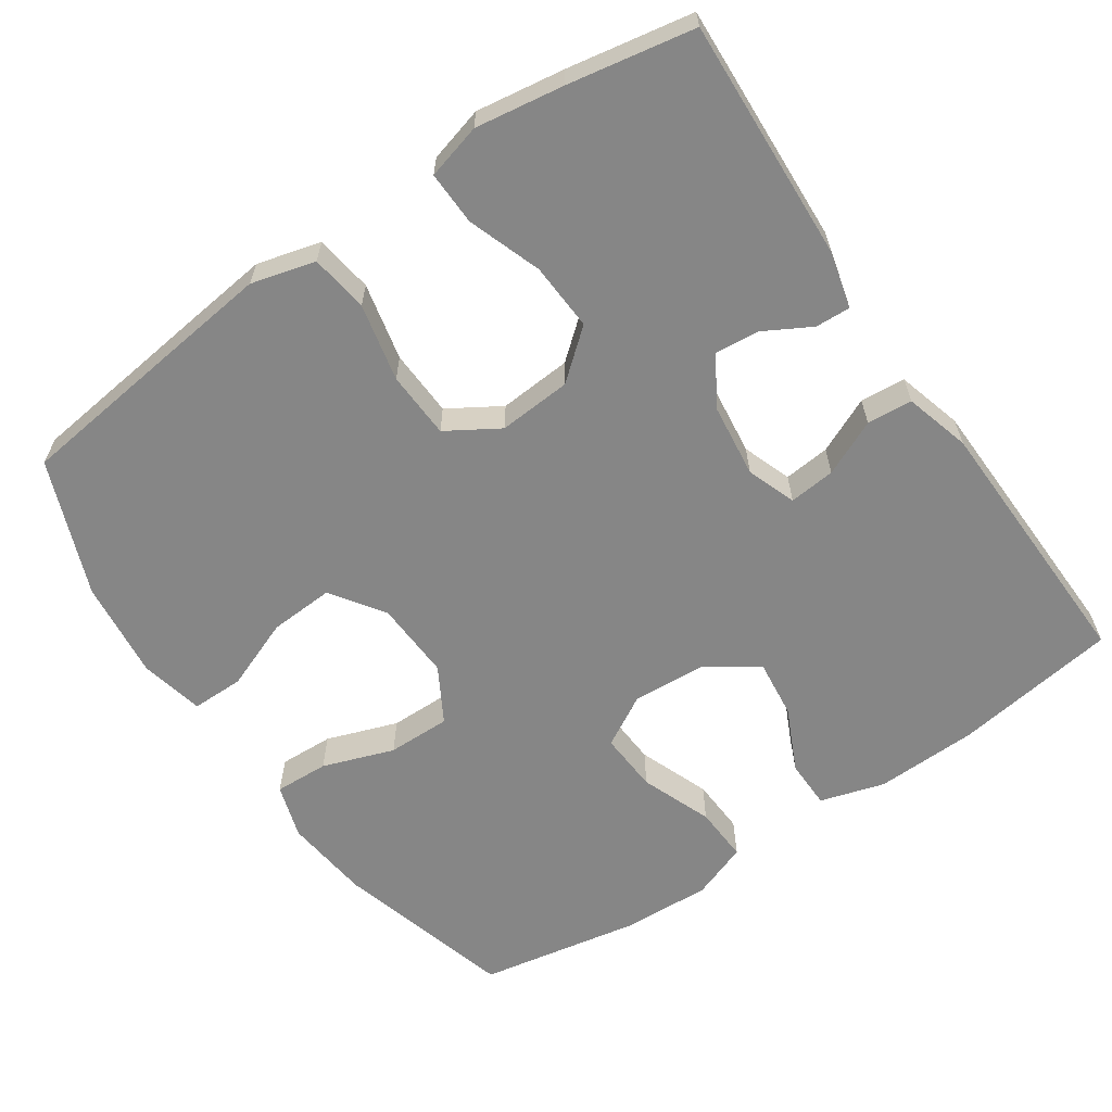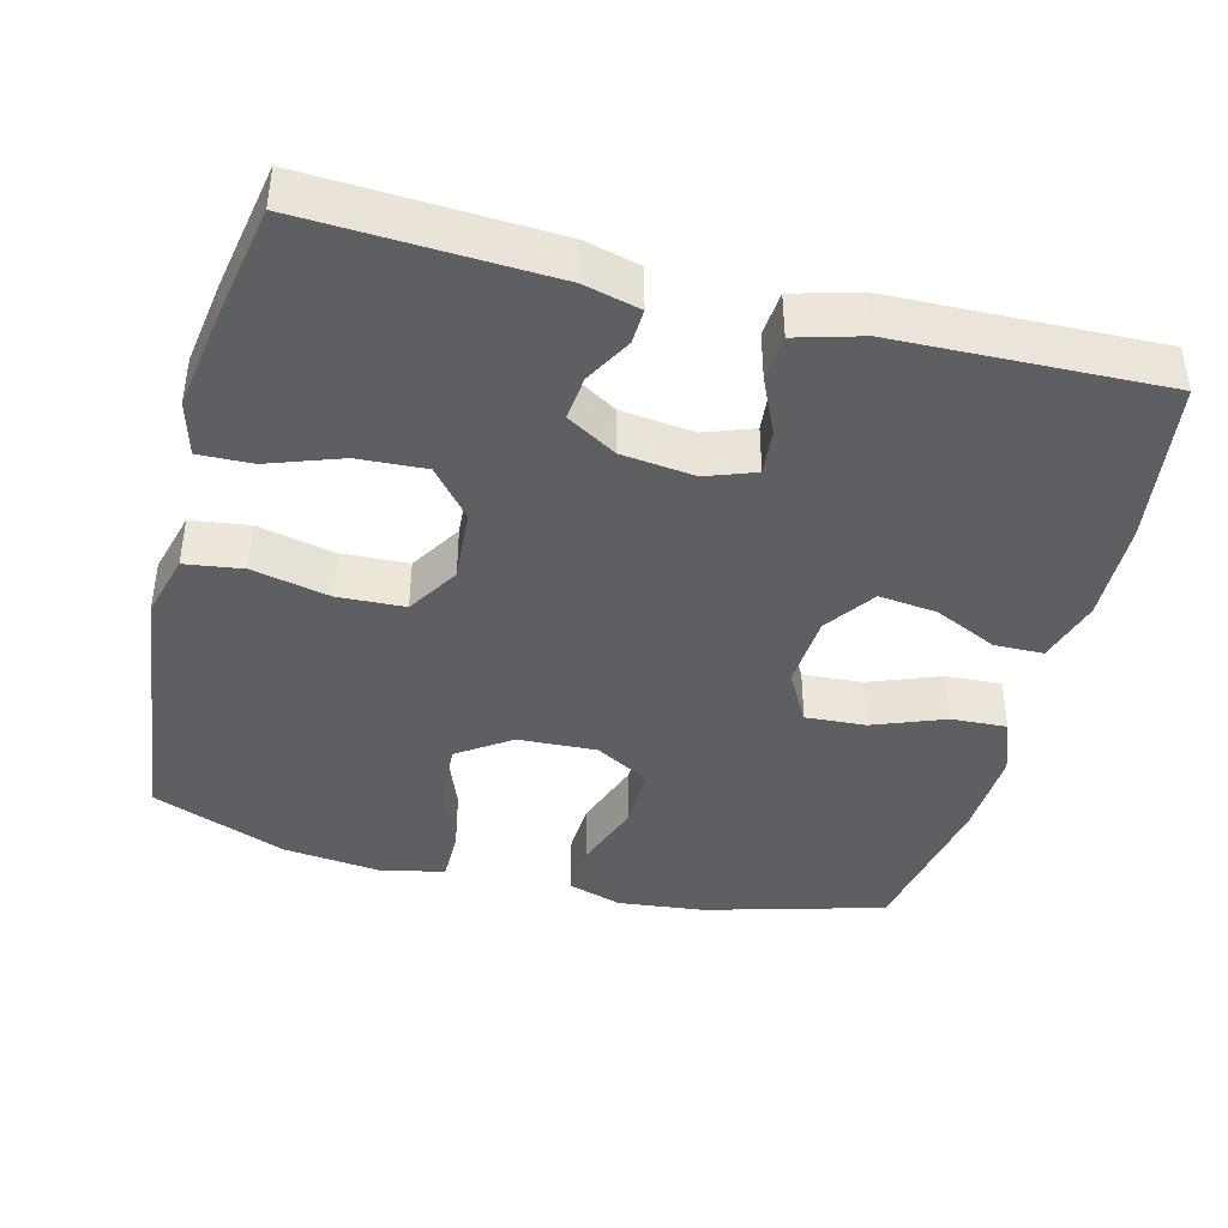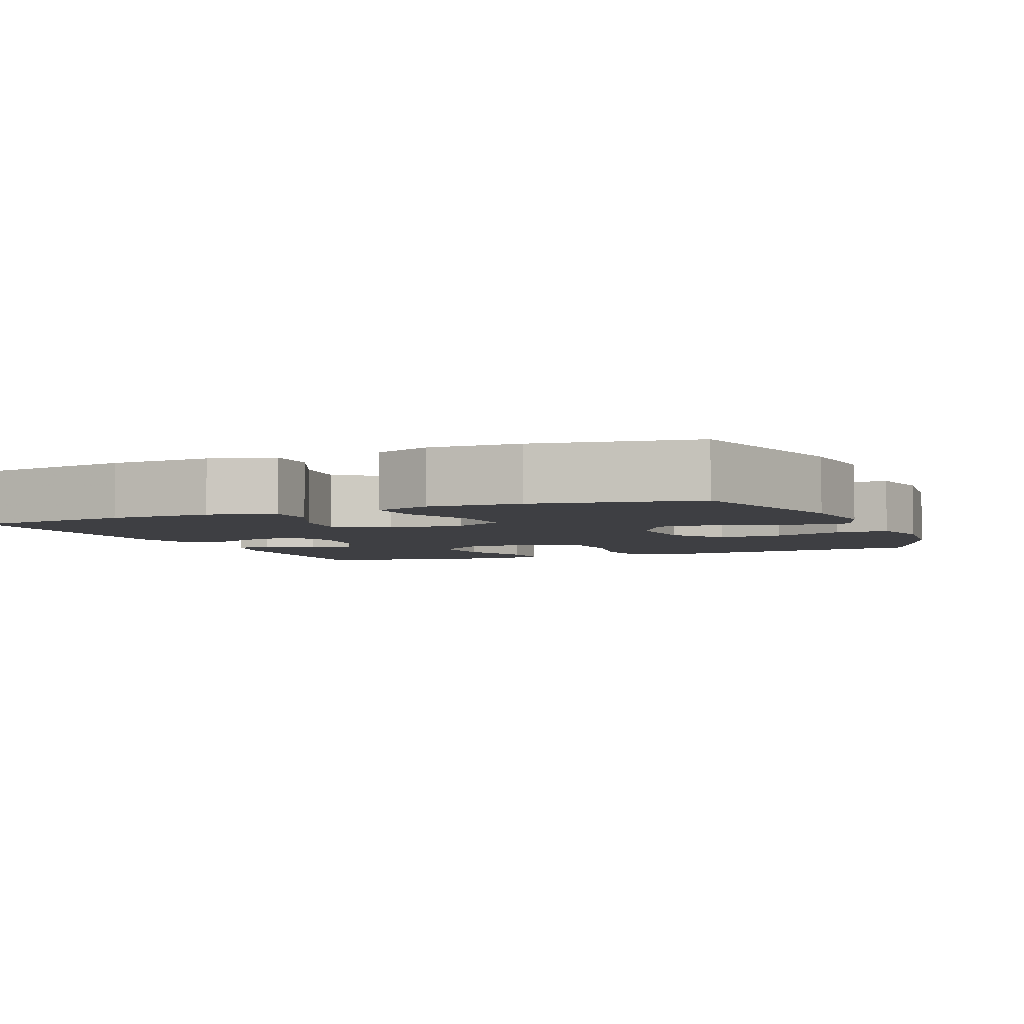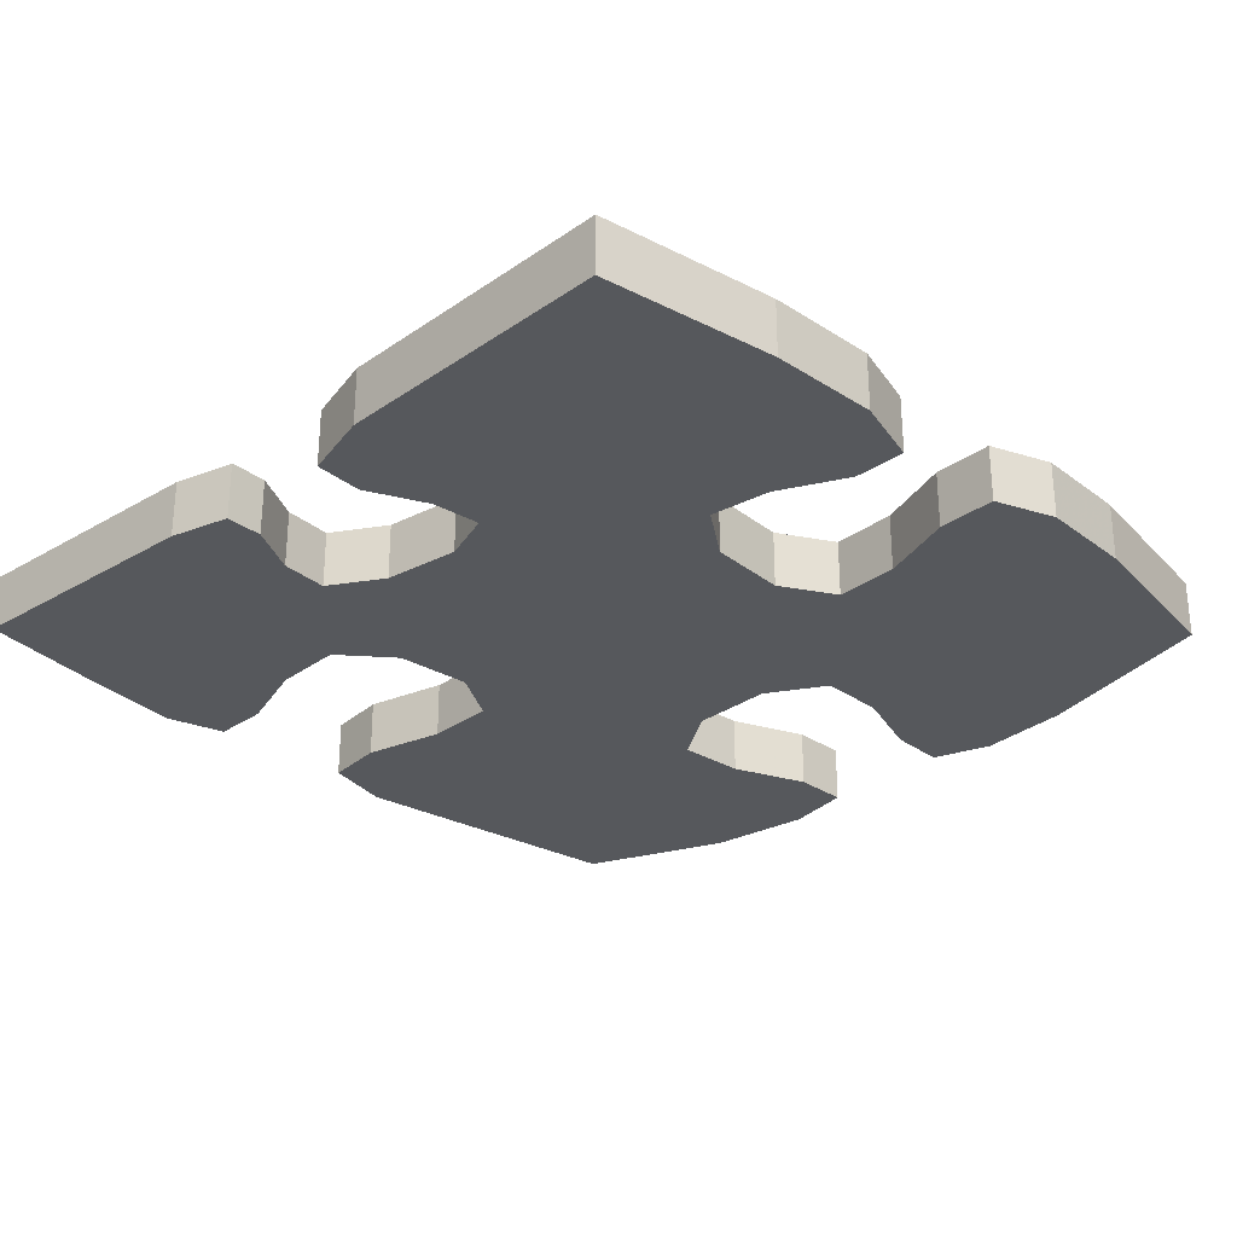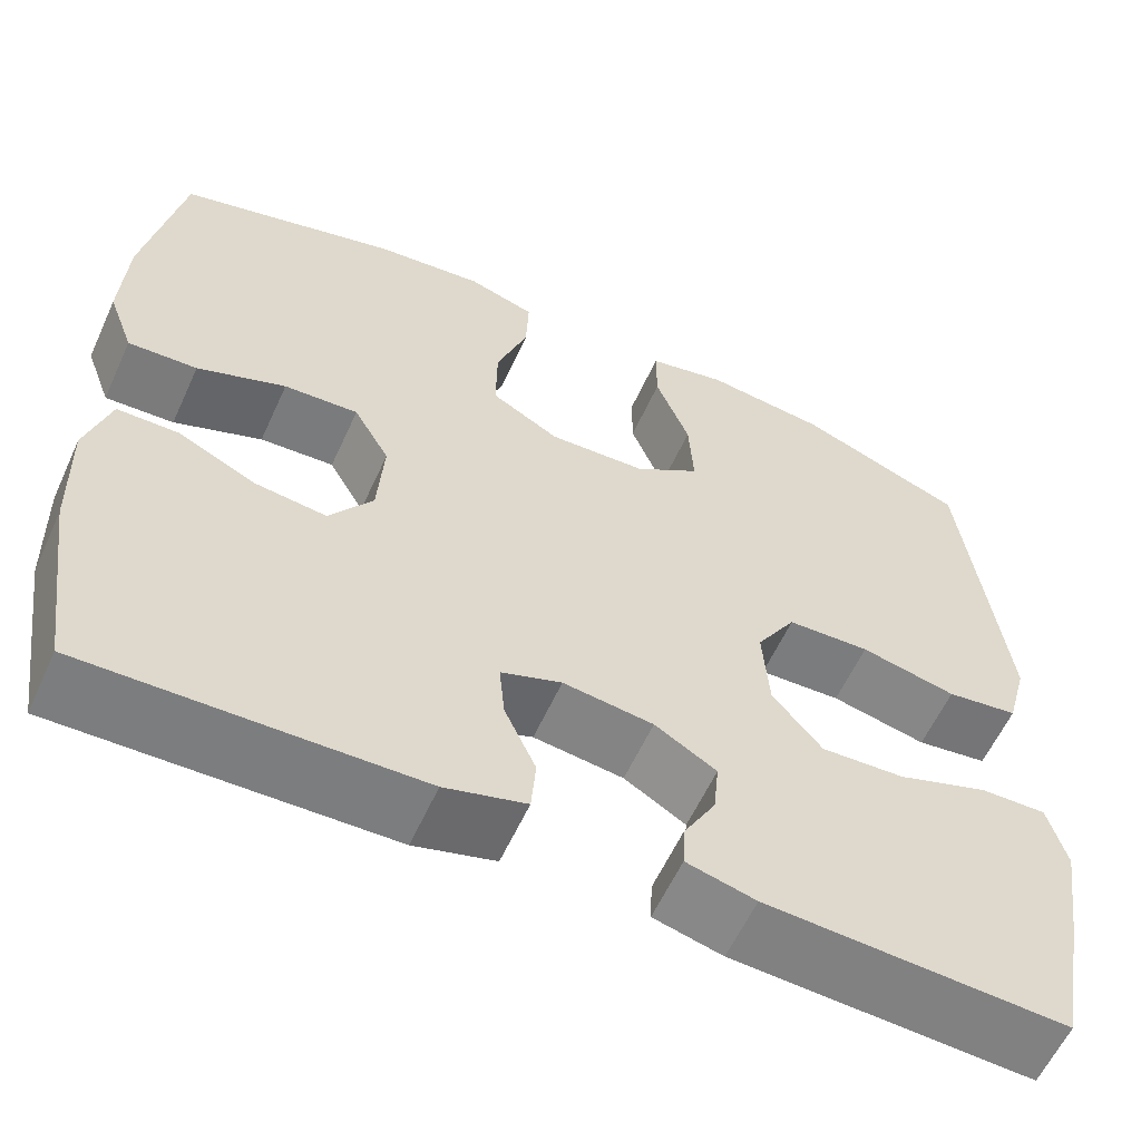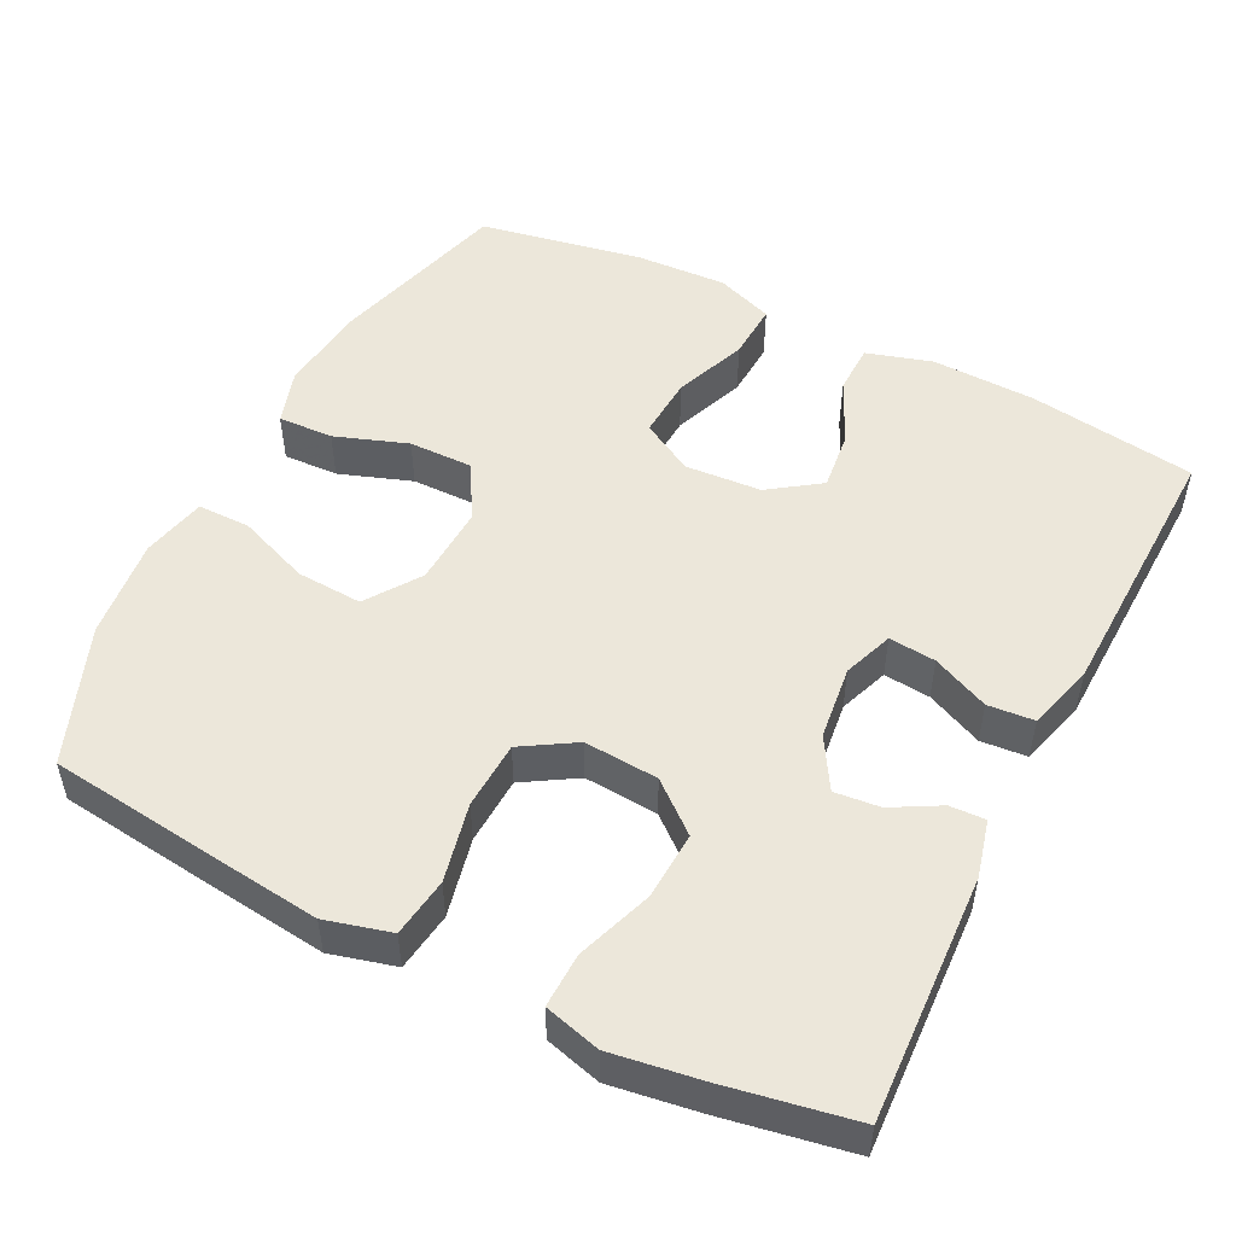
<metadata>
{"format":"obj","ext":"obj","renderer":"f3d","projection":"perspective","resolution":1024,"background":"white","views":[{"elev":-62.2,"azim":124.3,"up":"+Y"},{"elev":-41.5,"azim":165.6,"up":"+Y"},{"elev":-4.3,"azim":-67.1,"up":"+Y"},{"elev":-28.3,"azim":-135.6,"up":"+Y"},{"elev":-59.5,"azim":-24.5,"up":"+Z"},{"elev":51.0,"azim":116.8,"up":"+Y"}]}
</metadata>
<code>
v 0.5 0.07 0.5
v 0.529 0.07 0.259
v 0.544 0.07 0.131
v 0.521 0.07 0.045
v 0.443 0.07 0.034
v 0.339 0.07 0.057
v 0.249 0.07 0.053
v 0.206 0.07 -0.017
v 0.213 0.07 -0.115
v 0.267 0.07 -0.18
v 0.358 0.07 -0.175
v 0.457 0.07 -0.14
v 0.529 0.07 -0.138
v 0.549 0.07 -0.212
v 0.531 0.07 -0.331
v 0.5 0.07 -0.5
v 0.174 0.07 -0.484
v 0.099 0.07 -0.465
v 0.101 0.07 -0.418
v 0.136 0.07 -0.355
v 0.142 0.07 -0.295
v 0.075 0.07 -0.255
v -0.023 0.07 -0.243
v -0.089 0.07 -0.267
v -0.083 0.07 -0.329
v -0.049 0.07 -0.404
v -0.054 0.07 -0.465
v -0.142 0.07 -0.49
v -0.5 0.07 -0.5
v -0.532 0.07 -0.279
v -0.536 0.07 -0.142
v -0.51 0.07 -0.055
v -0.444 0.07 -0.054
v -0.359 0.07 -0.094
v -0.281 0.07 -0.103
v -0.234 0.07 -0.036
v -0.227 0.07 0.065
v -0.266 0.07 0.134
v -0.347 0.07 0.129
v -0.443 0.07 0.092
v -0.518 0.07 0.088
v -0.546 0.07 0.164
v -0.54 0.07 0.285
v -0.5 0.07 0.5
v -0.26 0.07 0.567
v -0.143 0.07 0.58
v -0.07 0.07 0.557
v -0.073 0.07 0.484
v -0.107 0.07 0.388
v -0.108 0.07 0.303
v -0.034 0.07 0.261
v 0.072 0.07 0.266
v 0.143 0.07 0.315
v 0.138 0.07 0.402
v 0.101 0.07 0.497
v 0.101 0.07 0.567
v 0.186 0.07 0.586
v 0.319 0.07 0.571
v 0.5 0 0.5
v 0.529 0 0.259
v 0.544 0 0.131
v 0.521 0 0.045
v 0.443 0 0.034
v 0.339 0 0.057
v 0.249 0 0.053
v 0.206 0 -0.017
v 0.213 0 -0.115
v 0.267 0 -0.18
v 0.358 0 -0.175
v 0.457 0 -0.14
v 0.529 0 -0.138
v 0.549 0 -0.212
v 0.531 0 -0.331
v 0.5 0 -0.5
v 0.174 0 -0.484
v 0.099 0 -0.465
v 0.101 0 -0.418
v 0.136 0 -0.355
v 0.142 0 -0.295
v 0.075 0 -0.255
v -0.023 0 -0.243
v -0.089 0 -0.267
v -0.083 0 -0.329
v -0.049 0 -0.404
v -0.054 0 -0.465
v -0.142 0 -0.49
v -0.5 0 -0.5
v -0.532 0 -0.279
v -0.536 0 -0.142
v -0.51 0 -0.055
v -0.444 0 -0.054
v -0.359 0 -0.094
v -0.281 0 -0.103
v -0.234 0 -0.036
v -0.227 0 0.065
v -0.266 0 0.134
v -0.347 0 0.129
v -0.443 0 0.092
v -0.518 0 0.088
v -0.546 0 0.164
v -0.54 0 0.285
v -0.5 0 0.5
v -0.26 0 0.567
v -0.143 0 0.58
v -0.07 0 0.557
v -0.073 0 0.484
v -0.107 0 0.388
v -0.108 0 0.303
v -0.034 0 0.261
v 0.072 0 0.266
v 0.143 0 0.315
v 0.138 0 0.402
v 0.101 0 0.497
v 0.101 0 0.567
v 0.186 0 0.586
v 0.319 0 0.571
f 4 5 6
f 3 4 6
f 2 3 6
f 1 2 6
f 58 1 6
f 57 58 6
f 56 57 6
f 55 56 6
f 54 55 6
f 53 54 6 7
f 52 53 7 8
f 51 52 8 9
f 50 51 9
f 47 48 49
f 46 47 49
f 45 46 49
f 44 45 49
f 43 44 49
f 42 43 49
f 41 42 49
f 40 41 49
f 39 40 49
f 38 39 49 50
f 37 38 50 9
f 32 33 34
f 31 32 34
f 30 31 34
f 29 30 34
f 28 29 34
f 27 28 34
f 26 27 34
f 25 26 34
f 24 25 34 35
f 23 24 35 36
f 18 19 20
f 17 18 20
f 16 17 20
f 15 16 20
f 14 15 20
f 13 14 20
f 12 13 20
f 11 12 20
f 10 11 20 21
f 37 9 10
f 36 37 10
f 23 36 10
f 22 23 10
f 10 21 22
f 64 63 62
f 64 62 61
f 64 61 60
f 64 60 59
f 64 59 116
f 64 116 115
f 64 115 114
f 64 114 113
f 64 113 112
f 65 64 112 111
f 66 65 111 110
f 67 66 110 109
f 67 109 108
f 107 106 105
f 107 105 104
f 107 104 103
f 107 103 102
f 107 102 101
f 107 101 100
f 107 100 99
f 107 99 98
f 107 98 97
f 108 107 97 96
f 67 108 96 95
f 92 91 90
f 92 90 89
f 92 89 88
f 92 88 87
f 92 87 86
f 92 86 85
f 92 85 84
f 92 84 83
f 93 92 83 82
f 94 93 82 81
f 78 77 76
f 78 76 75
f 78 75 74
f 78 74 73
f 78 73 72
f 78 72 71
f 78 71 70
f 78 70 69
f 79 78 69 68
f 68 67 95
f 68 95 94
f 68 94 81
f 68 81 80
f 80 79 68
f 1 59 60 2
f 2 60 61 3
f 3 61 62 4
f 4 62 63 5
f 5 63 64 6
f 6 64 65 7
f 7 65 66 8
f 8 66 67 9
f 9 67 68 10
f 10 68 69 11
f 11 69 70 12
f 12 70 71 13
f 13 71 72 14
f 14 72 73 15
f 15 73 74 16
f 16 74 75 17
f 17 75 76 18
f 18 76 77 19
f 19 77 78 20
f 20 78 79 21
f 21 79 80 22
f 22 80 81 23
f 23 81 82 24
f 24 82 83 25
f 25 83 84 26
f 26 84 85 27
f 27 85 86 28
f 28 86 87 29
f 29 87 88 30
f 30 88 89 31
f 31 89 90 32
f 32 90 91 33
f 33 91 92 34
f 34 92 93 35
f 35 93 94 36
f 36 94 95 37
f 37 95 96 38
f 38 96 97 39
f 39 97 98 40
f 40 98 99 41
f 41 99 100 42
f 42 100 101 43
f 43 101 102 44
f 44 102 103 45
f 45 103 104 46
f 46 104 105 47
f 47 105 106 48
f 48 106 107 49
f 49 107 108 50
f 50 108 109 51
f 51 109 110 52
f 52 110 111 53
f 53 111 112 54
f 54 112 113 55
f 55 113 114 56
f 56 114 115 57
f 57 115 116 58
f 58 116 59 1

</code>
